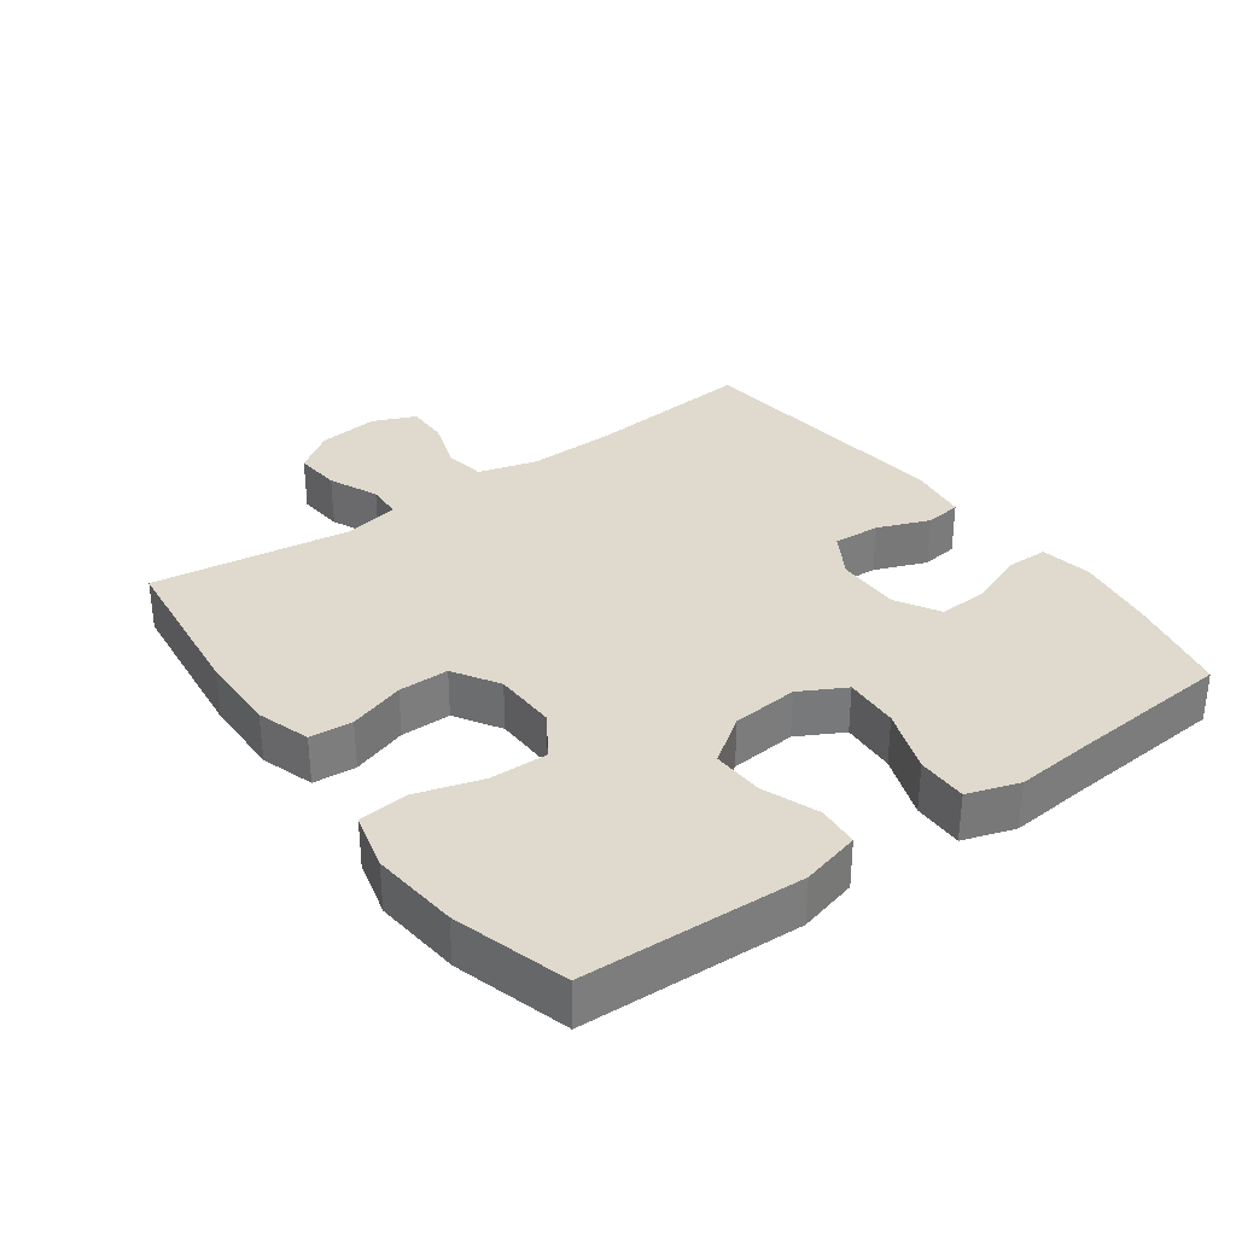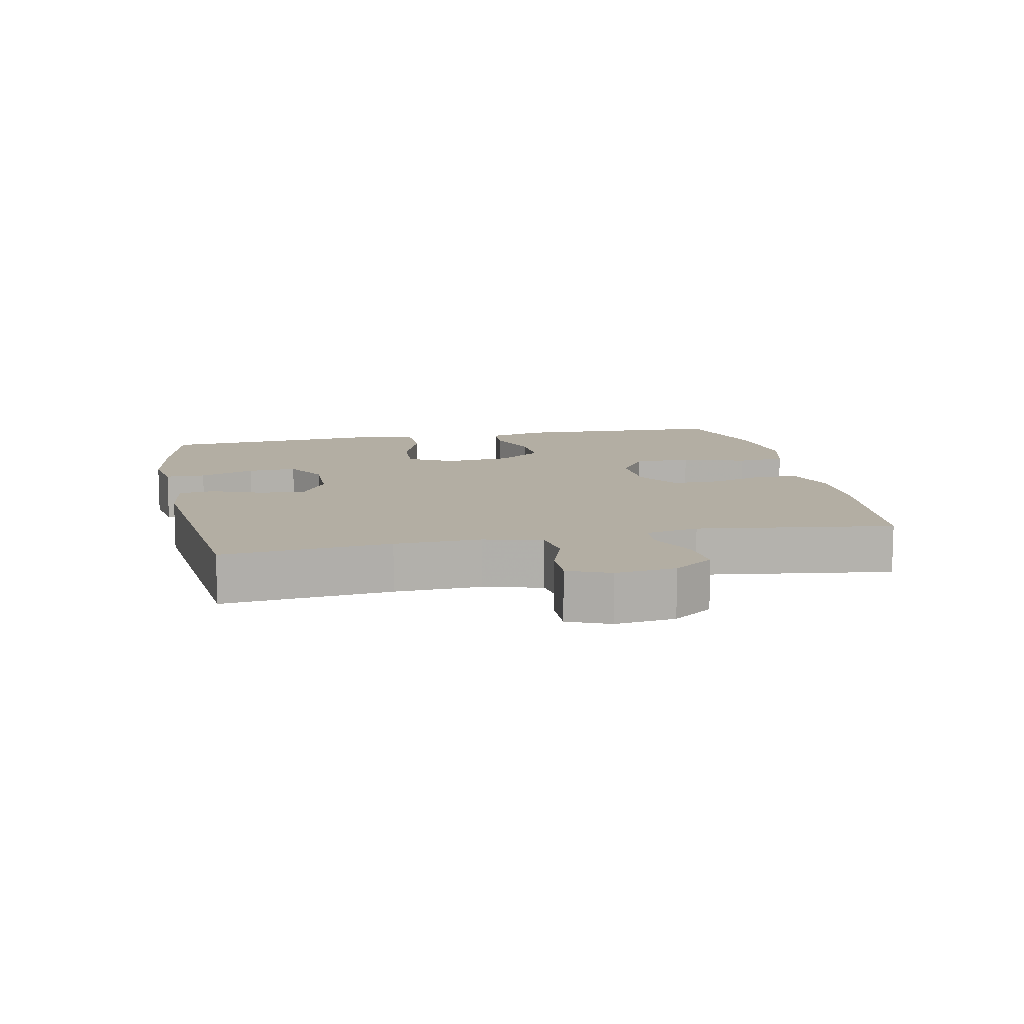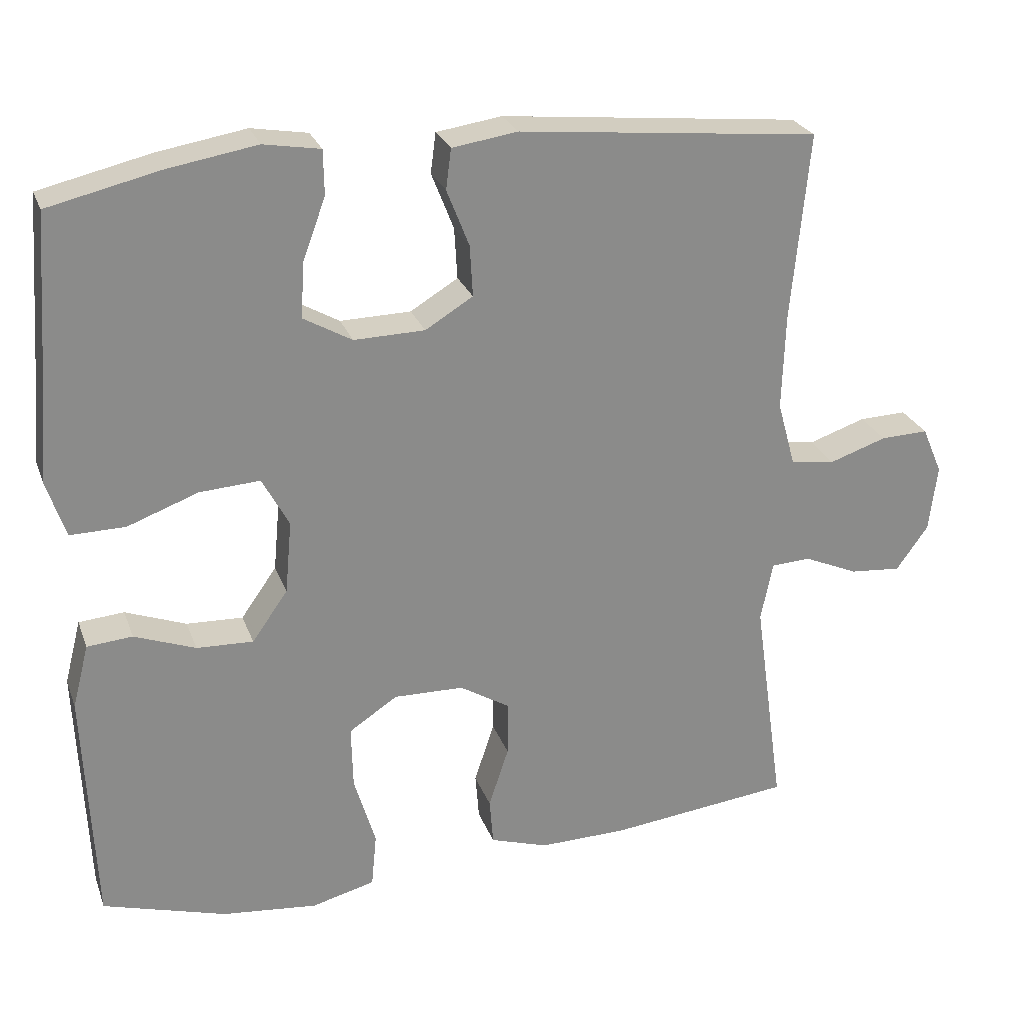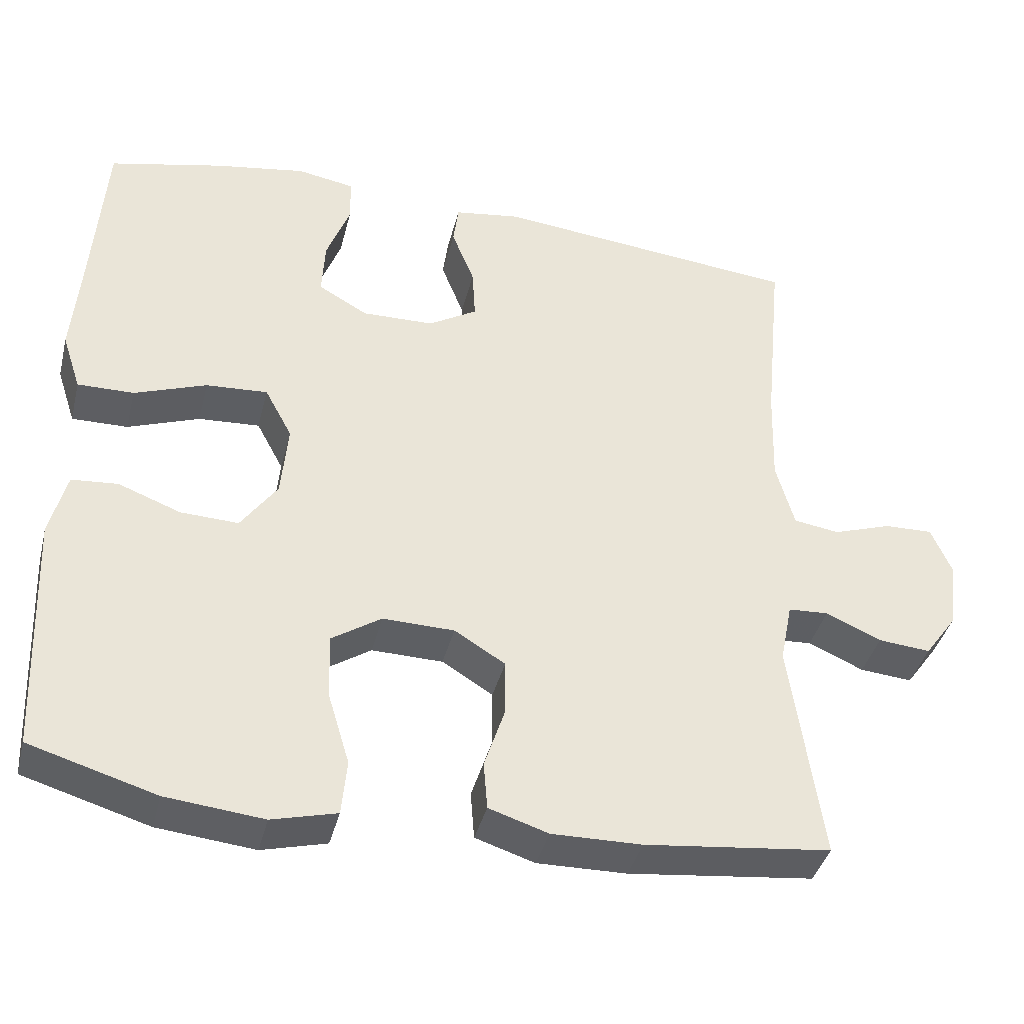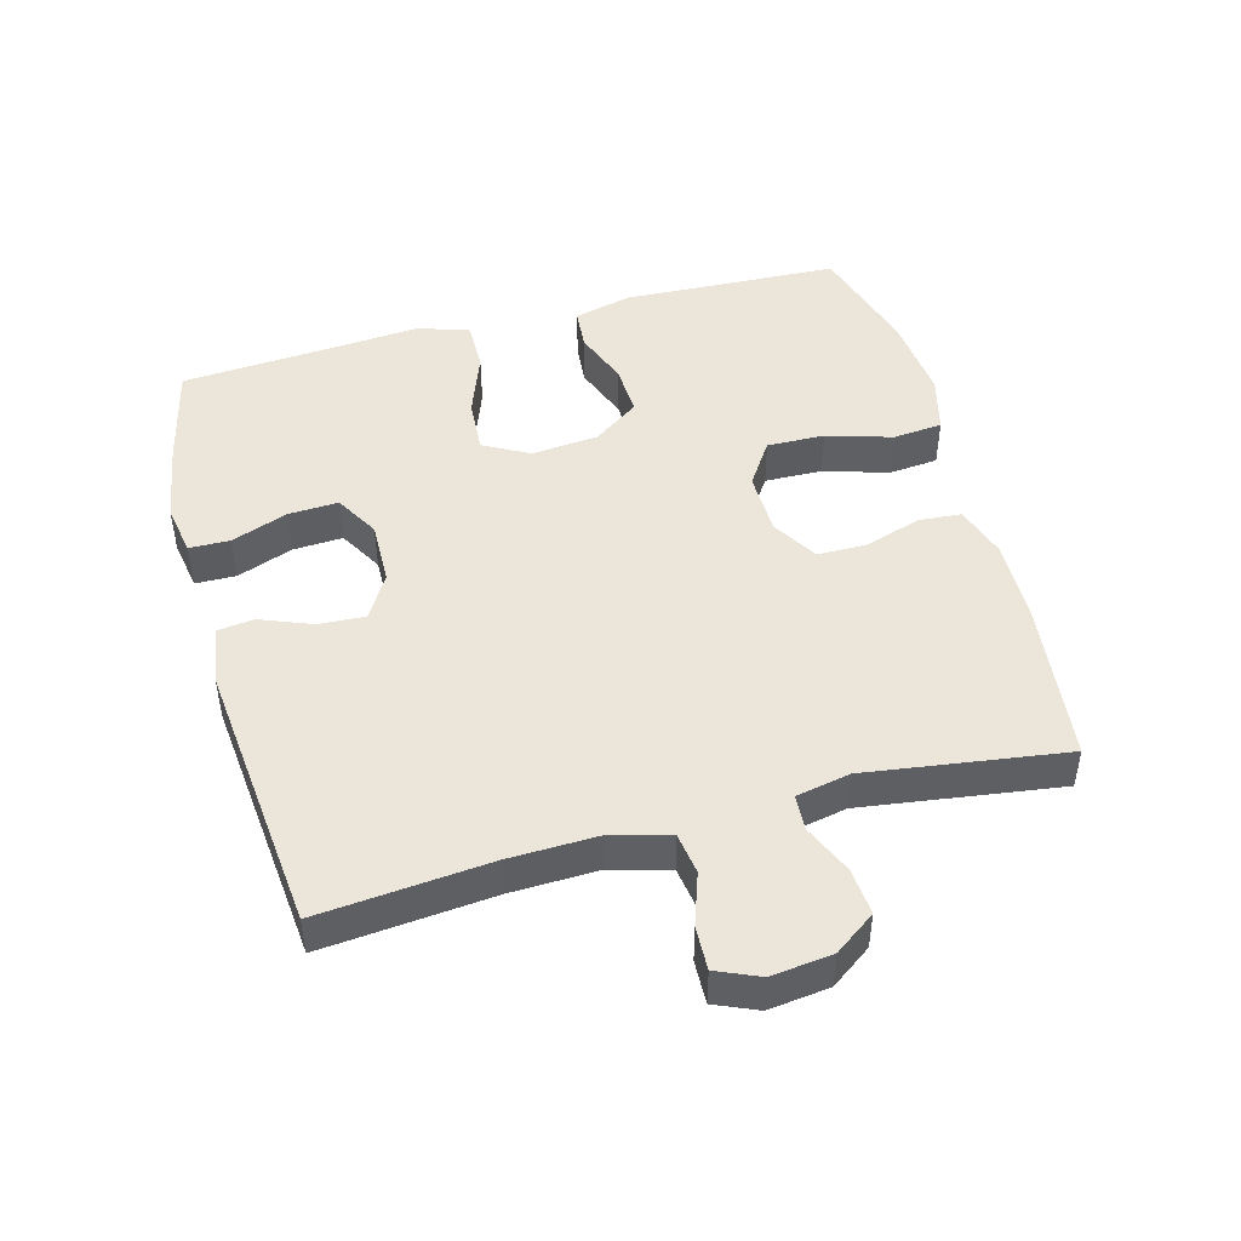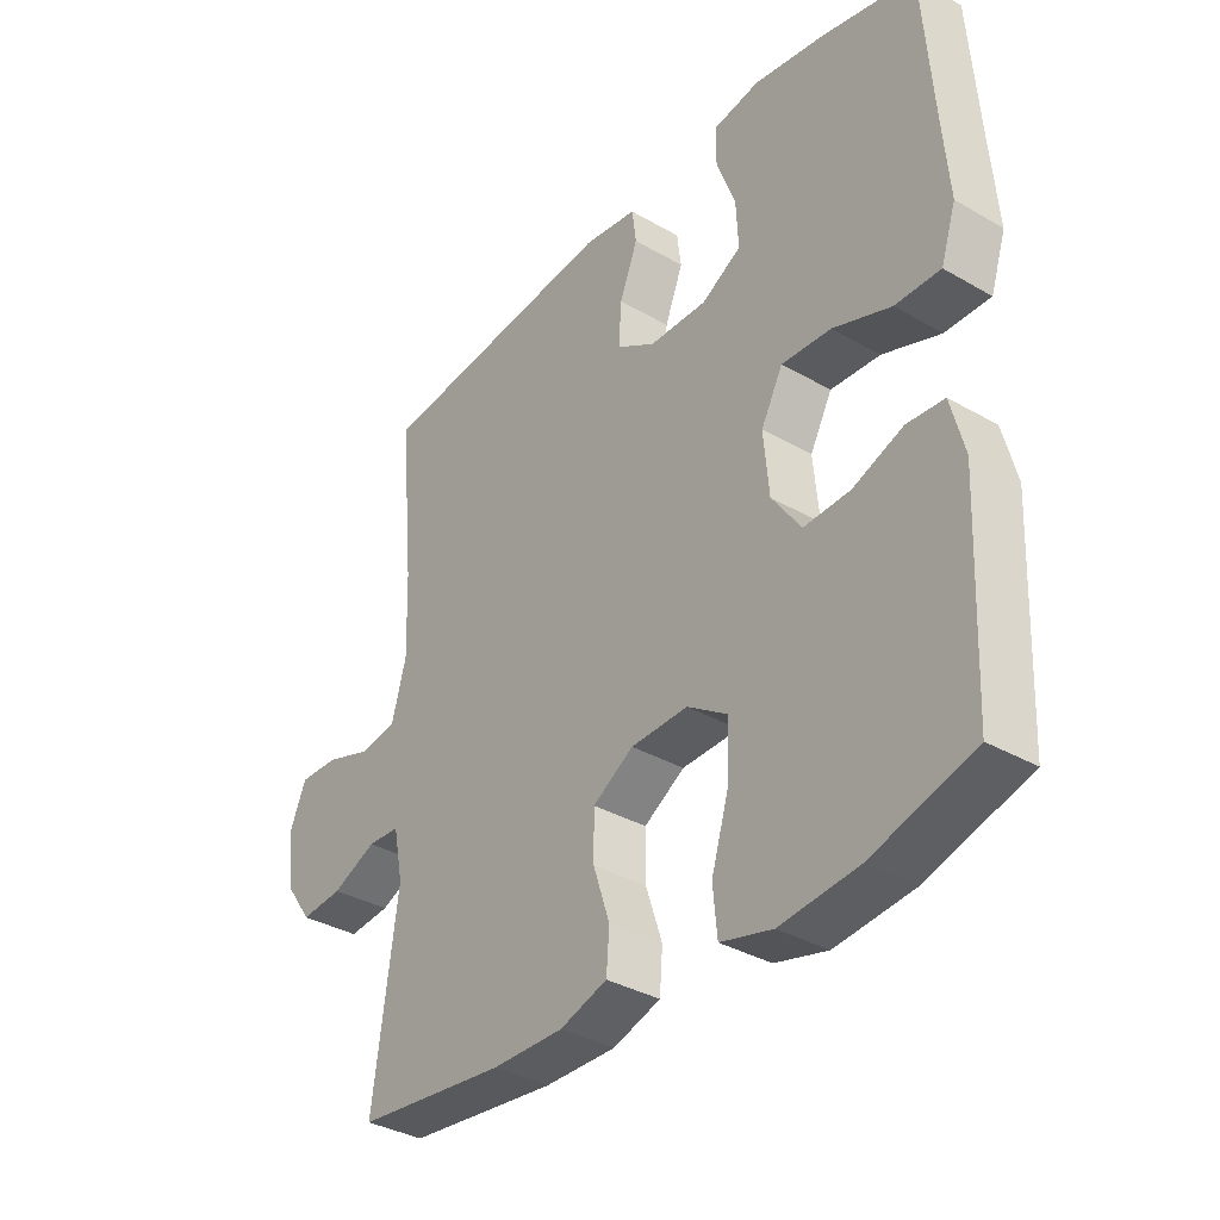
<metadata>
{"format":"obj","ext":"obj","renderer":"f3d","projection":"perspective","resolution":1024,"background":"white","views":[{"elev":32.7,"azim":-126.0,"up":"+Y"},{"elev":10.9,"azim":78.2,"up":"+Y"},{"elev":25.9,"azim":-17.6,"up":"+Z"},{"elev":-39.6,"azim":-13.9,"up":"+Z"},{"elev":47.1,"azim":74.9,"up":"+Y"},{"elev":-35.3,"azim":-127.4,"up":"+Z"}]}
</metadata>
<code>
v 0.5 0.07 0.5
v 0.476 0.07 0.248
v 0.472 0.07 0.119
v 0.496 0.07 0.032
v 0.556 0.07 0.023
v 0.633 0.07 0.049
v 0.697 0.07 0.051
v 0.724 0.07 -0.012
v 0.713 0.07 -0.102
v 0.67 0.07 -0.162
v 0.601 0.07 -0.156
v 0.528 0.07 -0.124
v 0.475 0.07 -0.127
v 0.459 0.07 -0.207
v 0.5 0.07 -0.5
v 0.255 0.07 -0.528
v 0.137 0.07 -0.53
v 0.059 0.07 -0.505
v 0.054 0.07 -0.442
v 0.081 0.07 -0.36
v 0.081 0.07 -0.286
v 0.014 0.07 -0.245
v -0.08 0.07 -0.243
v -0.145 0.07 -0.286
v -0.143 0.07 -0.371
v -0.114 0.07 -0.467
v -0.121 0.07 -0.54
v -0.206 0.07 -0.562
v -0.334 0.07 -0.549
v -0.5 0.07 -0.5
v -0.514 0.07 -0.181
v -0.492 0.07 -0.095
v -0.431 0.07 -0.09
v -0.349 0.07 -0.121
v -0.273 0.07 -0.124
v -0.225 0.07 -0.056
v -0.216 0.07 0.042
v -0.252 0.07 0.109
v -0.333 0.07 0.104
v -0.428 0.07 0.069
v -0.502 0.07 0.068
v -0.527 0.07 0.144
v -0.517 0.07 0.264
v -0.5 0.07 0.5
v -0.35 0.07 0.535
v -0.231 0.07 0.555
v -0.155 0.07 0.542
v -0.154 0.07 0.482
v -0.185 0.07 0.399
v -0.189 0.07 0.325
v -0.124 0.07 0.288
v -0.029 0.07 0.29
v 0.035 0.07 0.329
v 0.031 0.07 0.398
v 0.001 0.07 0.474
v 0.008 0.07 0.528
v 0.096 0.07 0.541
v 0.5 0 0.5
v 0.476 0 0.248
v 0.472 0 0.119
v 0.496 0 0.032
v 0.556 0 0.023
v 0.633 0 0.049
v 0.697 0 0.051
v 0.724 0 -0.012
v 0.713 0 -0.102
v 0.67 0 -0.162
v 0.601 0 -0.156
v 0.528 0 -0.124
v 0.475 0 -0.127
v 0.459 0 -0.207
v 0.5 0 -0.5
v 0.255 0 -0.528
v 0.137 0 -0.53
v 0.059 0 -0.505
v 0.054 0 -0.442
v 0.081 0 -0.36
v 0.081 0 -0.286
v 0.014 0 -0.245
v -0.08 0 -0.243
v -0.145 0 -0.286
v -0.143 0 -0.371
v -0.114 0 -0.467
v -0.121 0 -0.54
v -0.206 0 -0.562
v -0.334 0 -0.549
v -0.5 0 -0.5
v -0.514 0 -0.181
v -0.492 0 -0.095
v -0.431 0 -0.09
v -0.349 0 -0.121
v -0.273 0 -0.124
v -0.225 0 -0.056
v -0.216 0 0.042
v -0.252 0 0.109
v -0.333 0 0.104
v -0.428 0 0.069
v -0.502 0 0.068
v -0.527 0 0.144
v -0.517 0 0.264
v -0.5 0 0.5
v -0.35 0 0.535
v -0.231 0 0.555
v -0.155 0 0.542
v -0.154 0 0.482
v -0.185 0 0.399
v -0.189 0 0.325
v -0.124 0 0.288
v -0.029 0 0.29
v 0.035 0 0.329
v 0.031 0 0.398
v 0.001 0 0.474
v 0.008 0 0.528
v 0.096 0 0.541
f 57 1 2
f 56 57 2
f 55 56 2
f 54 55 2
f 53 54 2 3
f 52 53 3 4
f 51 52 4
f 47 48 49
f 46 47 49
f 45 46 49
f 44 45 49
f 43 44 49
f 43 49 50
f 42 43 50
f 41 42 50
f 40 41 50
f 39 40 50
f 38 39 50 51
f 32 33 34
f 31 32 34
f 30 31 34
f 29 30 34
f 28 29 34
f 27 28 34
f 26 27 34
f 25 26 34
f 24 25 34 35
f 23 24 35 36
f 18 19 20
f 17 18 20
f 16 17 20
f 15 16 20
f 14 15 20
f 13 14 20 21
f 10 11 12
f 9 10 12
f 8 9 12
f 7 8 12
f 6 7 12
f 5 6 12
f 4 5 12 13
f 13 21 22
f 4 13 22
f 51 4 22
f 38 51 22
f 37 38 22
f 22 23 36 37
f 59 58 114
f 59 114 113
f 59 113 112
f 59 112 111
f 60 59 111 110
f 61 60 110 109
f 61 109 108
f 106 105 104
f 106 104 103
f 106 103 102
f 106 102 101
f 106 101 100
f 107 106 100
f 107 100 99
f 107 99 98
f 107 98 97
f 107 97 96
f 108 107 96 95
f 91 90 89
f 91 89 88
f 91 88 87
f 91 87 86
f 91 86 85
f 91 85 84
f 91 84 83
f 91 83 82
f 92 91 82 81
f 93 92 81 80
f 77 76 75
f 77 75 74
f 77 74 73
f 77 73 72
f 77 72 71
f 78 77 71 70
f 69 68 67
f 69 67 66
f 69 66 65
f 69 65 64
f 69 64 63
f 69 63 62
f 70 69 62 61
f 79 78 70
f 79 70 61
f 79 61 108
f 79 108 95
f 79 95 94
f 94 93 80 79
f 1 58 59 2
f 2 59 60 3
f 3 60 61 4
f 4 61 62 5
f 5 62 63 6
f 6 63 64 7
f 7 64 65 8
f 8 65 66 9
f 9 66 67 10
f 10 67 68 11
f 11 68 69 12
f 12 69 70 13
f 13 70 71 14
f 14 71 72 15
f 15 72 73 16
f 16 73 74 17
f 17 74 75 18
f 18 75 76 19
f 19 76 77 20
f 20 77 78 21
f 21 78 79 22
f 22 79 80 23
f 23 80 81 24
f 24 81 82 25
f 25 82 83 26
f 26 83 84 27
f 27 84 85 28
f 28 85 86 29
f 29 86 87 30
f 30 87 88 31
f 31 88 89 32
f 32 89 90 33
f 33 90 91 34
f 34 91 92 35
f 35 92 93 36
f 36 93 94 37
f 37 94 95 38
f 38 95 96 39
f 39 96 97 40
f 40 97 98 41
f 41 98 99 42
f 42 99 100 43
f 43 100 101 44
f 44 101 102 45
f 45 102 103 46
f 46 103 104 47
f 47 104 105 48
f 48 105 106 49
f 49 106 107 50
f 50 107 108 51
f 51 108 109 52
f 52 109 110 53
f 53 110 111 54
f 54 111 112 55
f 55 112 113 56
f 56 113 114 57
f 57 114 58 1

</code>
